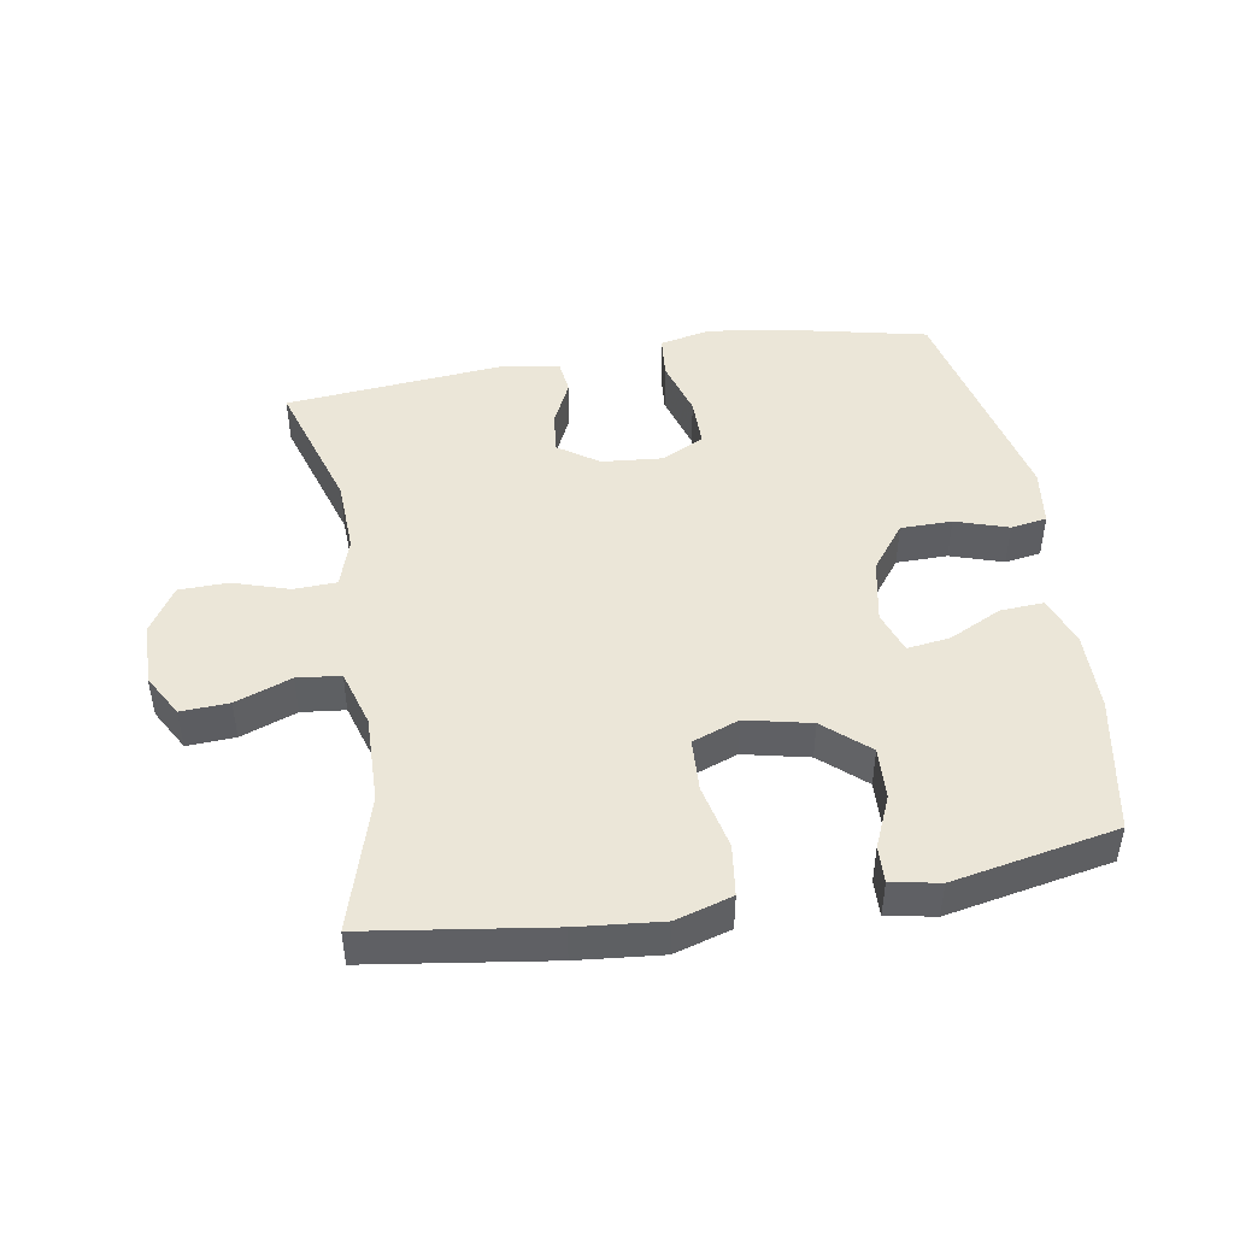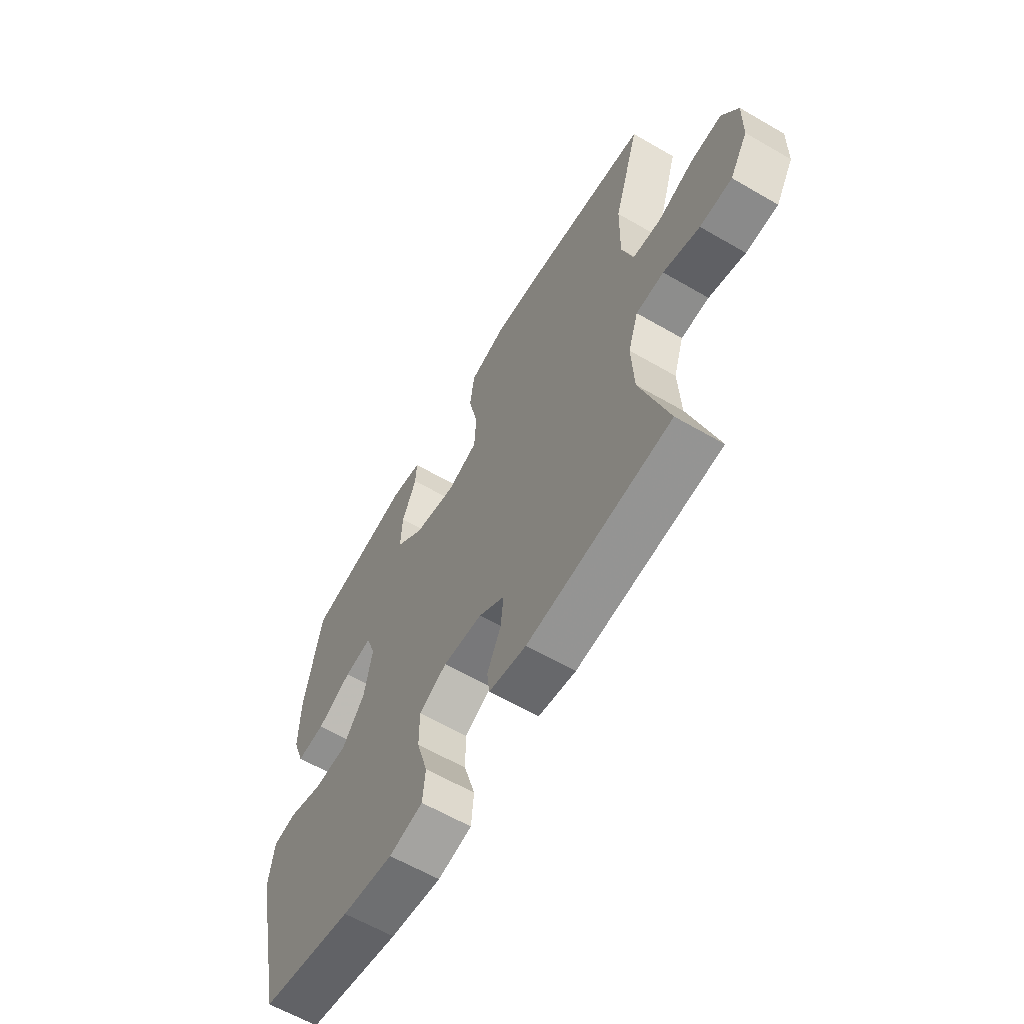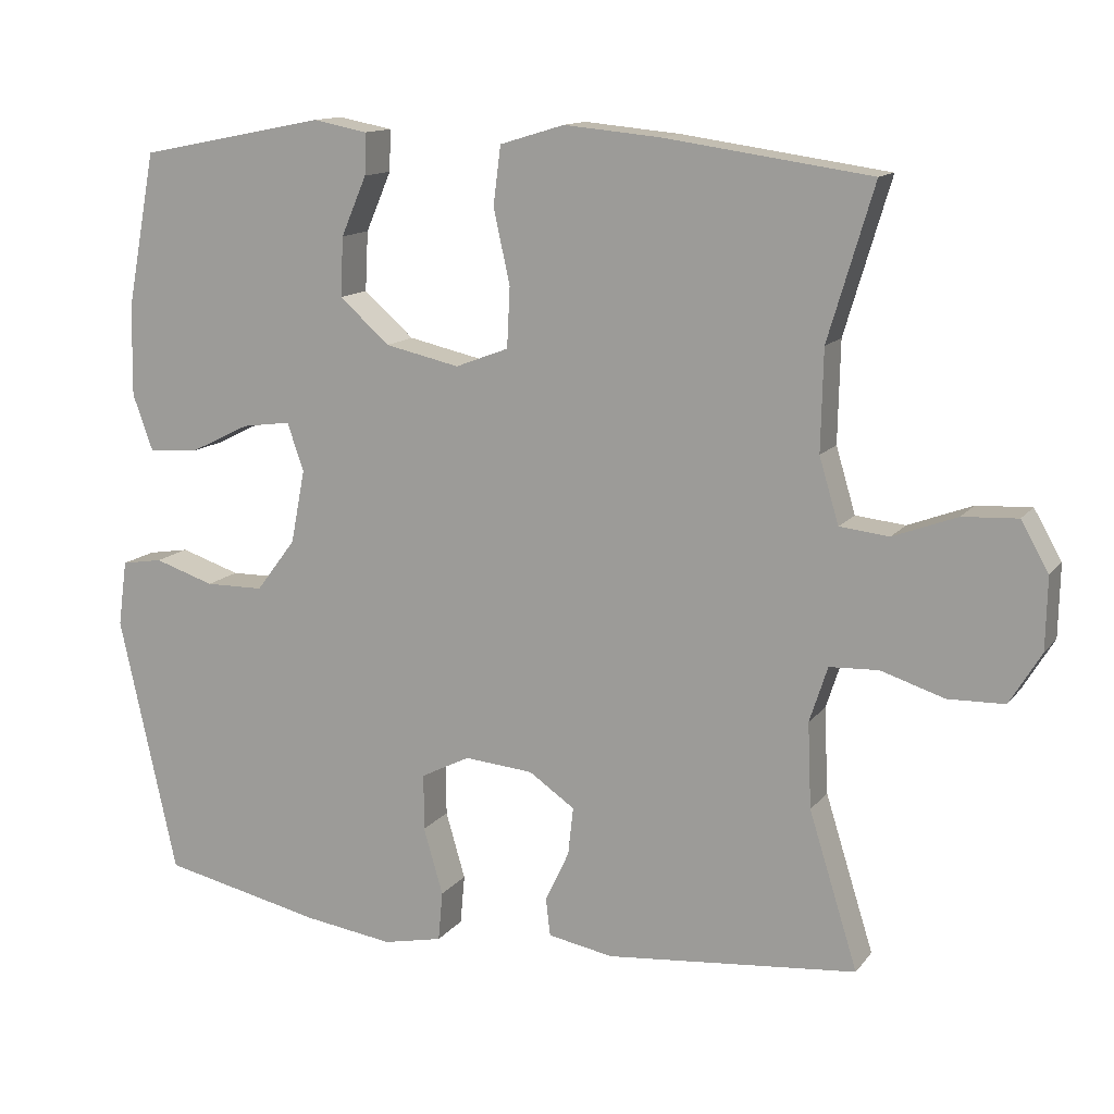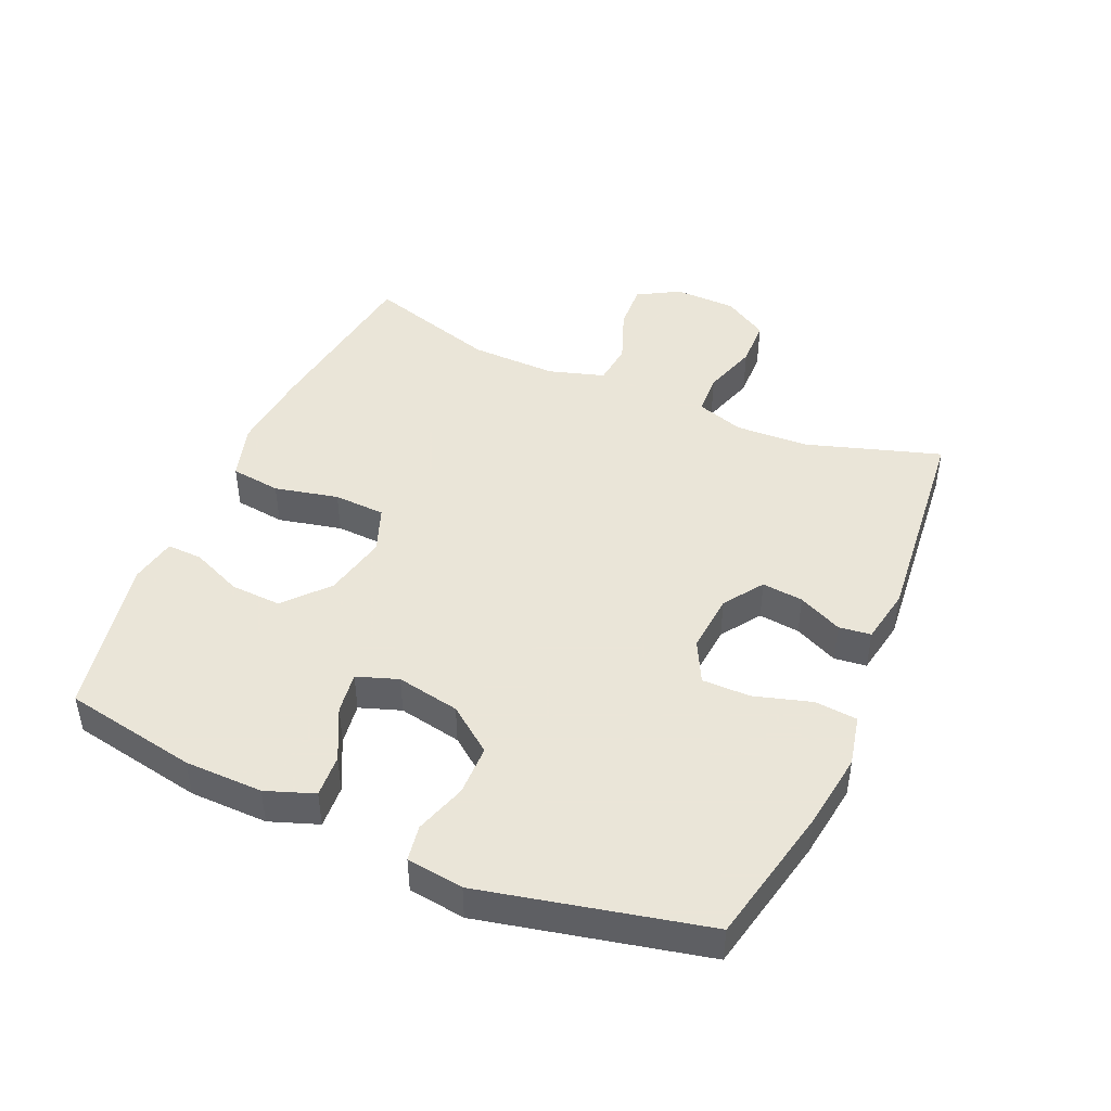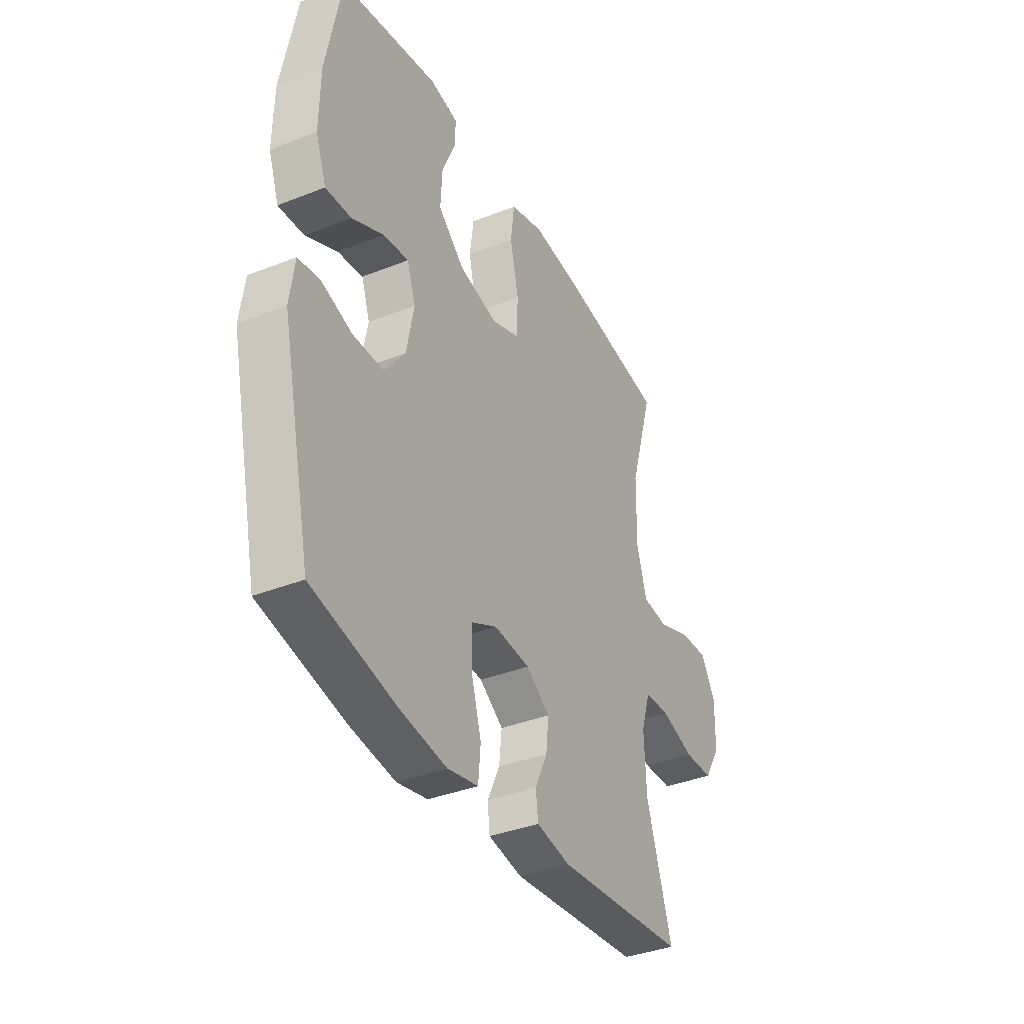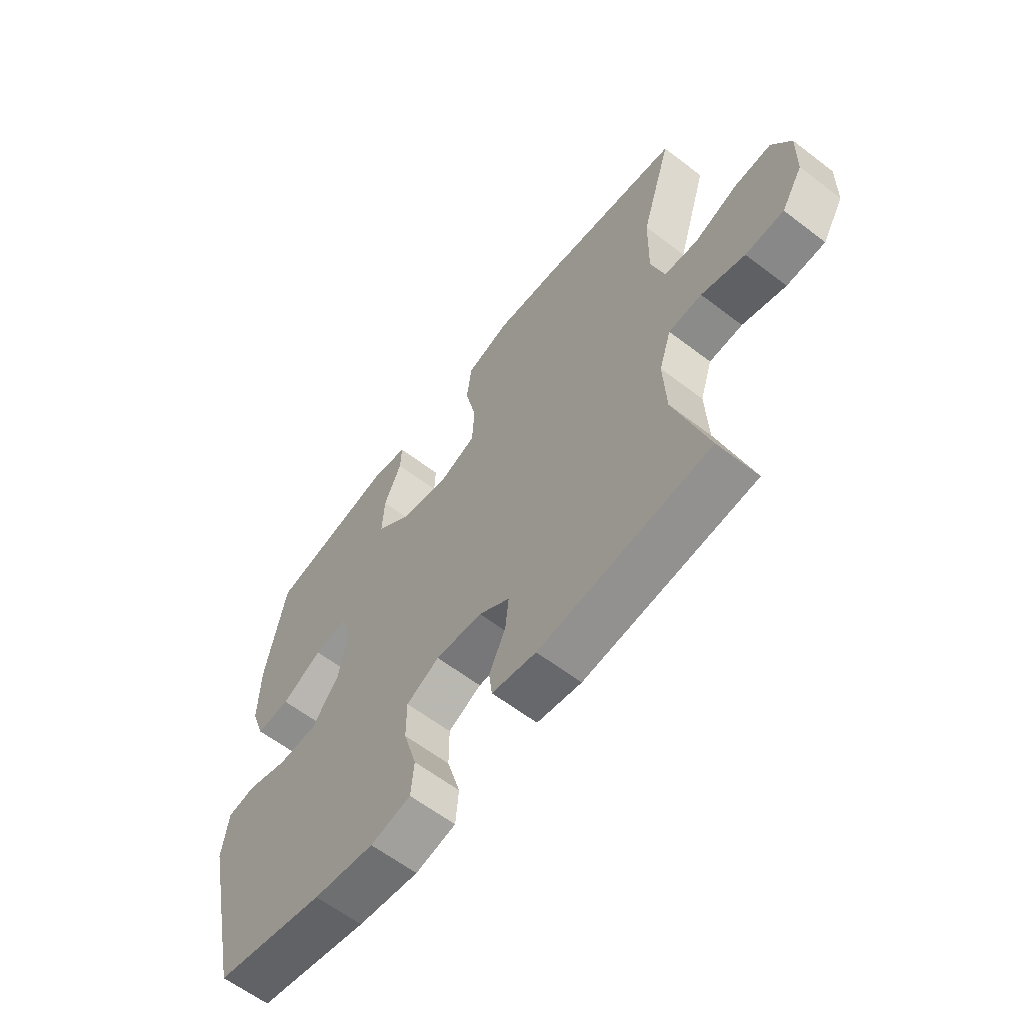
<metadata>
{"format":"obj","ext":"obj","renderer":"f3d","projection":"perspective","resolution":1024,"background":"white","views":[{"elev":46.1,"azim":-9.4,"up":"+Y"},{"elev":-62.1,"azim":-120.5,"up":"+Z"},{"elev":13.1,"azim":-156.8,"up":"+Z"},{"elev":45.5,"azim":113.5,"up":"+Y"},{"elev":-37.2,"azim":117.0,"up":"+Z"},{"elev":-61.5,"azim":-127.9,"up":"+Z"}]}
</metadata>
<code>
v -0.5 0.07 0.5
v -0.225 0.07 0.539
v -0.097 0.07 0.551
v -0.011 0.07 0.525
v -0.001 0.07 0.447
v -0.023 0.07 0.348
v -0.019 0.07 0.268
v 0.052 0.07 0.241
v 0.151 0.07 0.263
v 0.218 0.07 0.322
v 0.214 0.07 0.401
v 0.18 0.07 0.48
v 0.178 0.07 0.535
v 0.251 0.07 0.549
v 0.5 0.07 0.5
v 0.539 0.07 0.293
v 0.541 0.07 0.172
v 0.514 0.07 0.097
v 0.448 0.07 0.101
v 0.367 0.07 0.141
v 0.302 0.07 0.15
v 0.28 0.07 0.086
v 0.299 0.07 -0.012
v 0.352 0.07 -0.082
v 0.43 0.07 -0.083
v 0.51 0.07 -0.057
v 0.565 0.07 -0.066
v 0.577 0.07 -0.154
v 0.5 0.07 -0.5
v 0.285 0.07 -0.547
v 0.166 0.07 -0.564
v 0.087 0.07 -0.547
v 0.081 0.07 -0.481
v 0.107 0.07 -0.392
v 0.107 0.07 -0.317
v 0.042 0.07 -0.284
v -0.05 0.07 -0.292
v -0.111 0.07 -0.334
v -0.104 0.07 -0.398
v -0.072 0.07 -0.466
v -0.078 0.07 -0.516
v -0.165 0.07 -0.532
v -0.5 0.07 -0.5
v -0.435 0.07 -0.292
v -0.43 0.07 -0.178
v -0.454 0.07 -0.104
v -0.519 0.07 -0.101
v -0.604 0.07 -0.128
v -0.679 0.07 -0.126
v -0.721 0.07 -0.057
v -0.723 0.07 0.039
v -0.686 0.07 0.104
v -0.613 0.07 0.1
v -0.528 0.07 0.068
v -0.462 0.07 0.075
v -0.436 0.07 0.162
v -0.439 0.07 0.296
v -0.5 0 0.5
v -0.225 0 0.539
v -0.097 0 0.551
v -0.011 0 0.525
v -0.001 0 0.447
v -0.023 0 0.348
v -0.019 0 0.268
v 0.052 0 0.241
v 0.151 0 0.263
v 0.218 0 0.322
v 0.214 0 0.401
v 0.18 0 0.48
v 0.178 0 0.535
v 0.251 0 0.549
v 0.5 0 0.5
v 0.539 0 0.293
v 0.541 0 0.172
v 0.514 0 0.097
v 0.448 0 0.101
v 0.367 0 0.141
v 0.302 0 0.15
v 0.28 0 0.086
v 0.299 0 -0.012
v 0.352 0 -0.082
v 0.43 0 -0.083
v 0.51 0 -0.057
v 0.565 0 -0.066
v 0.577 0 -0.154
v 0.5 0 -0.5
v 0.285 0 -0.547
v 0.166 0 -0.564
v 0.087 0 -0.547
v 0.081 0 -0.481
v 0.107 0 -0.392
v 0.107 0 -0.317
v 0.042 0 -0.284
v -0.05 0 -0.292
v -0.111 0 -0.334
v -0.104 0 -0.398
v -0.072 0 -0.466
v -0.078 0 -0.516
v -0.165 0 -0.532
v -0.5 0 -0.5
v -0.435 0 -0.292
v -0.43 0 -0.178
v -0.454 0 -0.104
v -0.519 0 -0.101
v -0.604 0 -0.128
v -0.679 0 -0.126
v -0.721 0 -0.057
v -0.723 0 0.039
v -0.686 0 0.104
v -0.613 0 0.1
v -0.528 0 0.068
v -0.462 0 0.075
v -0.436 0 0.162
v -0.439 0 0.296
f 51 52 53 54
f 51 54 55
f 50 51 55
f 47 48 49 50
f 46 47 50 55
f 45 46 55 56
f 41 42 43 44
f 39 40 41 44
f 38 39 44 45
f 37 38 45 56
f 31 32 33 34
f 31 34 35
f 30 31 35
f 29 30 35
f 28 29 35 36
f 25 26 27 28
f 24 25 28 36
f 17 18 19 20
f 17 20 21
f 16 17 21
f 15 16 21
f 14 15 21
f 11 12 13 14
f 10 11 14 21
f 9 10 21 22
f 3 4 5 6
f 3 6 7
f 57 1 2 3
f 57 3 7
f 56 57 7 8
f 37 56 8
f 23 24 36 37
f 22 23 37
f 8 9 22 37
f 111 110 109 108
f 112 111 108
f 112 108 107
f 107 106 105 104
f 112 107 104 103
f 113 112 103 102
f 101 100 99 98
f 101 98 97 96
f 102 101 96 95
f 113 102 95 94
f 91 90 89 88
f 92 91 88
f 92 88 87
f 92 87 86
f 93 92 86 85
f 85 84 83 82
f 93 85 82 81
f 77 76 75 74
f 78 77 74
f 78 74 73
f 78 73 72
f 78 72 71
f 71 70 69 68
f 78 71 68 67
f 79 78 67 66
f 63 62 61 60
f 64 63 60
f 60 59 58 114
f 64 60 114
f 65 64 114 113
f 65 113 94
f 94 93 81 80
f 94 80 79
f 94 79 66 65
f 1 58 59 2
f 2 59 60 3
f 3 60 61 4
f 4 61 62 5
f 5 62 63 6
f 6 63 64 7
f 7 64 65 8
f 8 65 66 9
f 9 66 67 10
f 10 67 68 11
f 11 68 69 12
f 12 69 70 13
f 13 70 71 14
f 14 71 72 15
f 15 72 73 16
f 16 73 74 17
f 17 74 75 18
f 18 75 76 19
f 19 76 77 20
f 20 77 78 21
f 21 78 79 22
f 22 79 80 23
f 23 80 81 24
f 24 81 82 25
f 25 82 83 26
f 26 83 84 27
f 27 84 85 28
f 28 85 86 29
f 29 86 87 30
f 30 87 88 31
f 31 88 89 32
f 32 89 90 33
f 33 90 91 34
f 34 91 92 35
f 35 92 93 36
f 36 93 94 37
f 37 94 95 38
f 38 95 96 39
f 39 96 97 40
f 40 97 98 41
f 41 98 99 42
f 42 99 100 43
f 43 100 101 44
f 44 101 102 45
f 45 102 103 46
f 46 103 104 47
f 47 104 105 48
f 48 105 106 49
f 49 106 107 50
f 50 107 108 51
f 51 108 109 52
f 52 109 110 53
f 53 110 111 54
f 54 111 112 55
f 55 112 113 56
f 56 113 114 57
f 57 114 58 1

</code>
